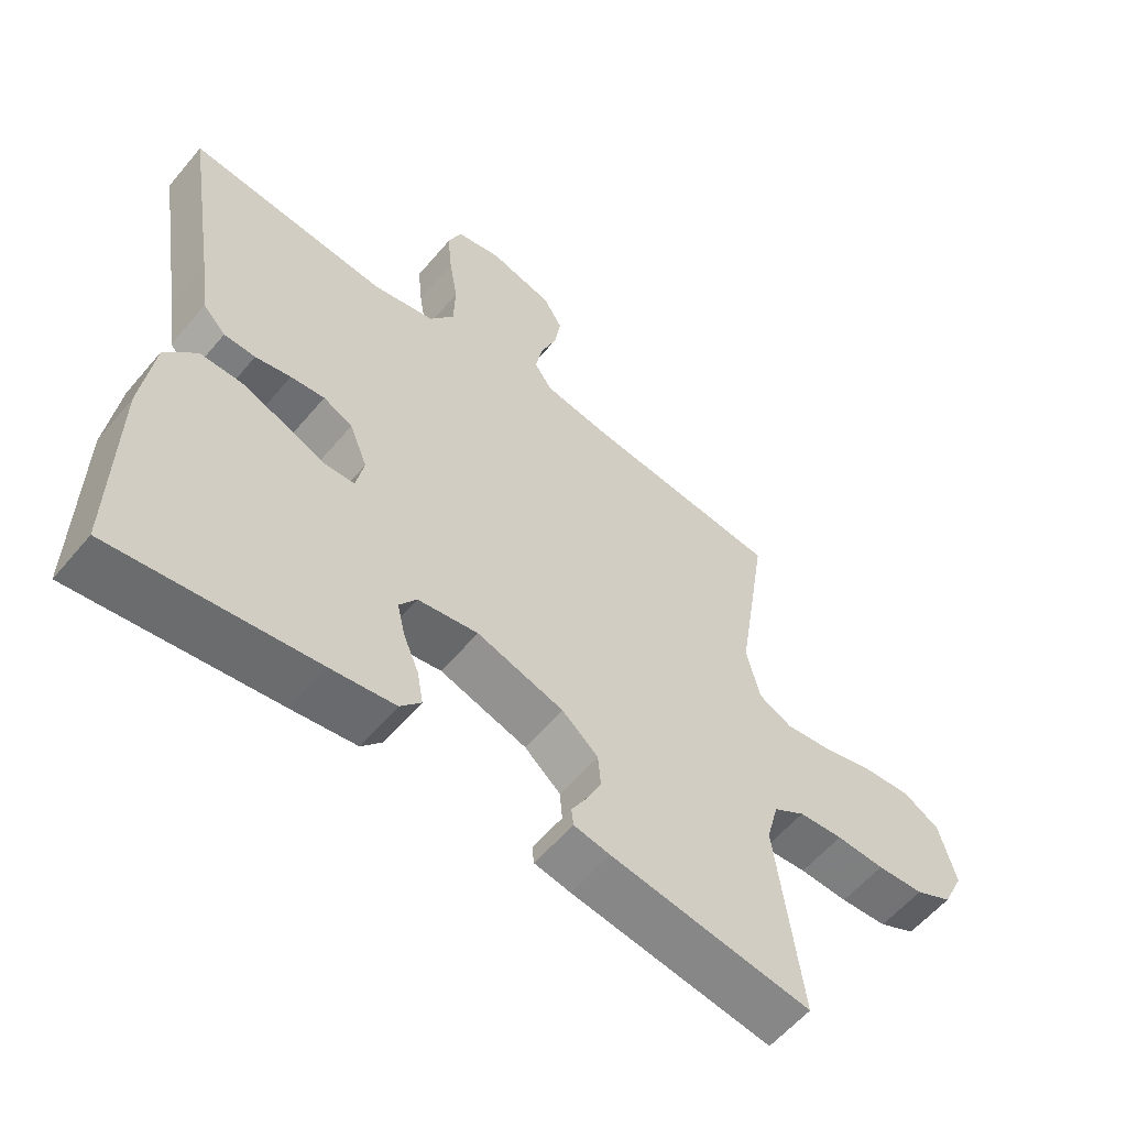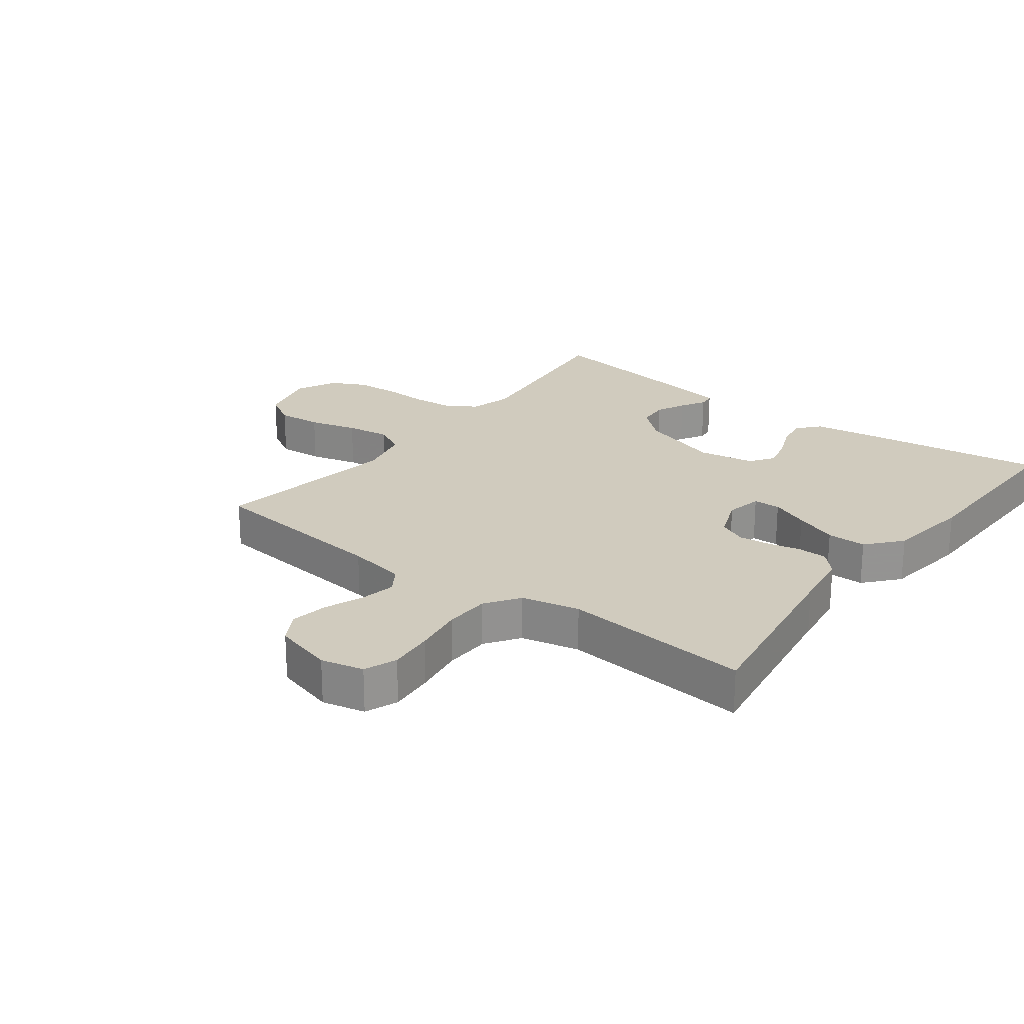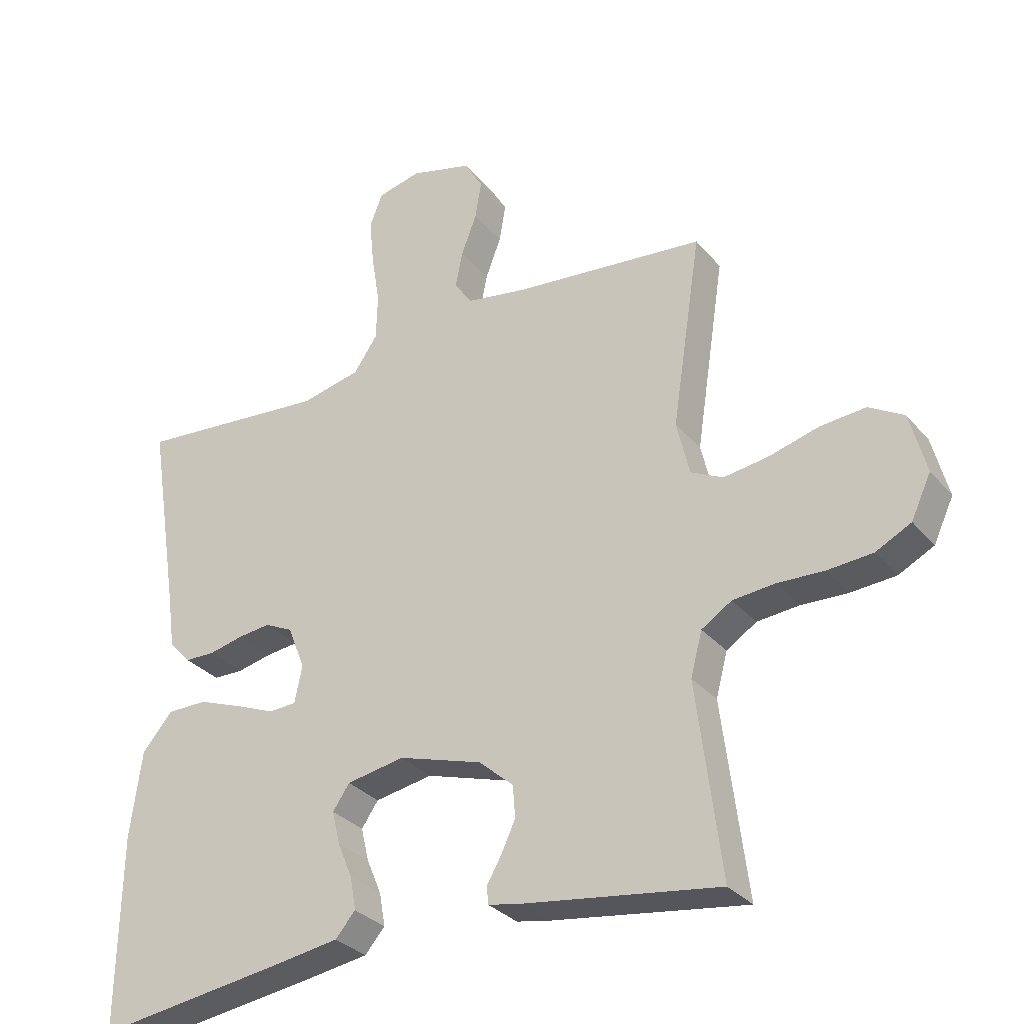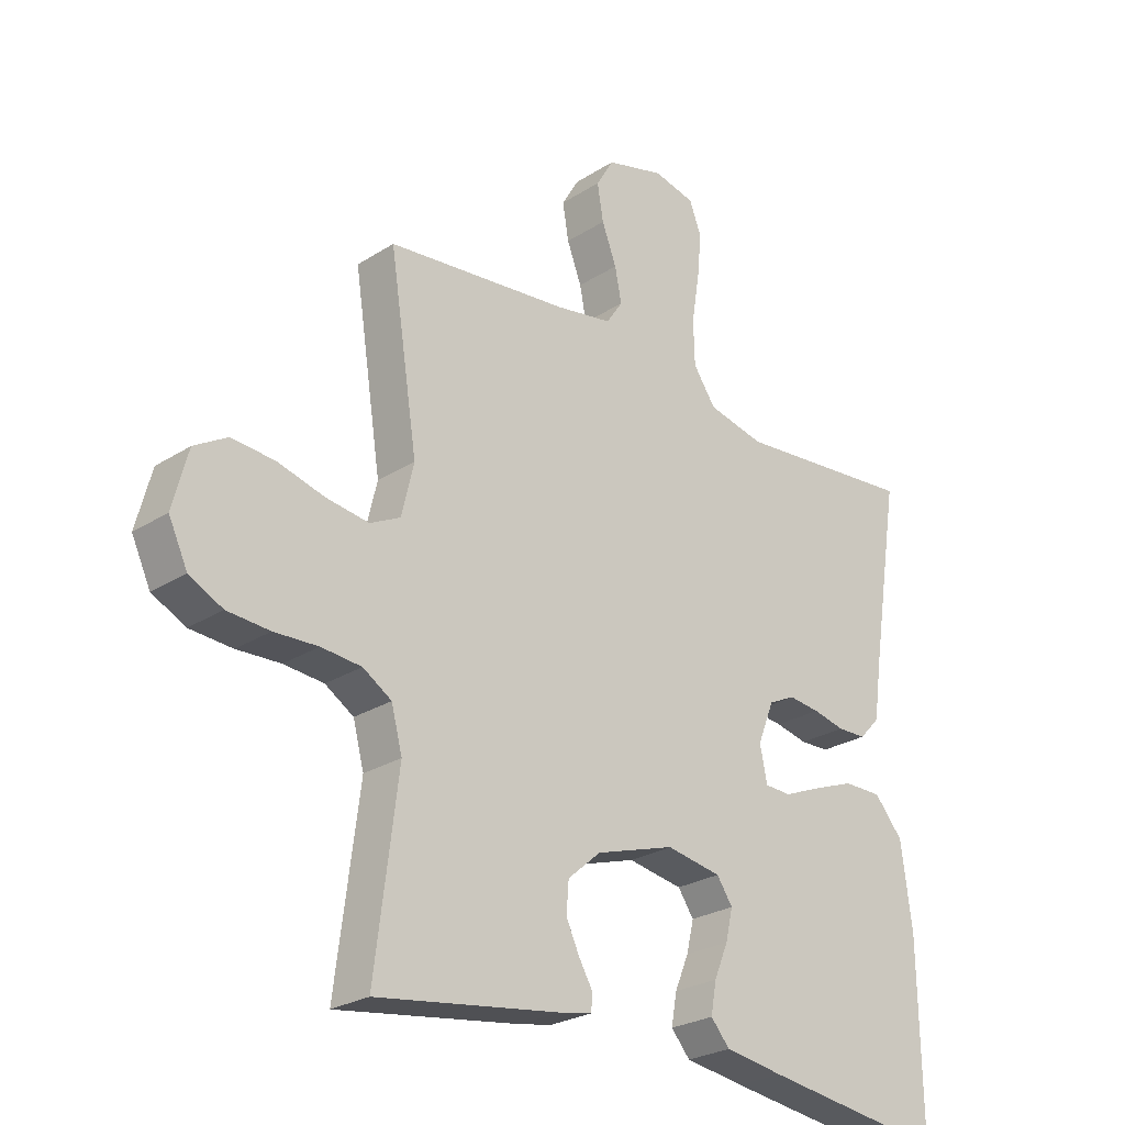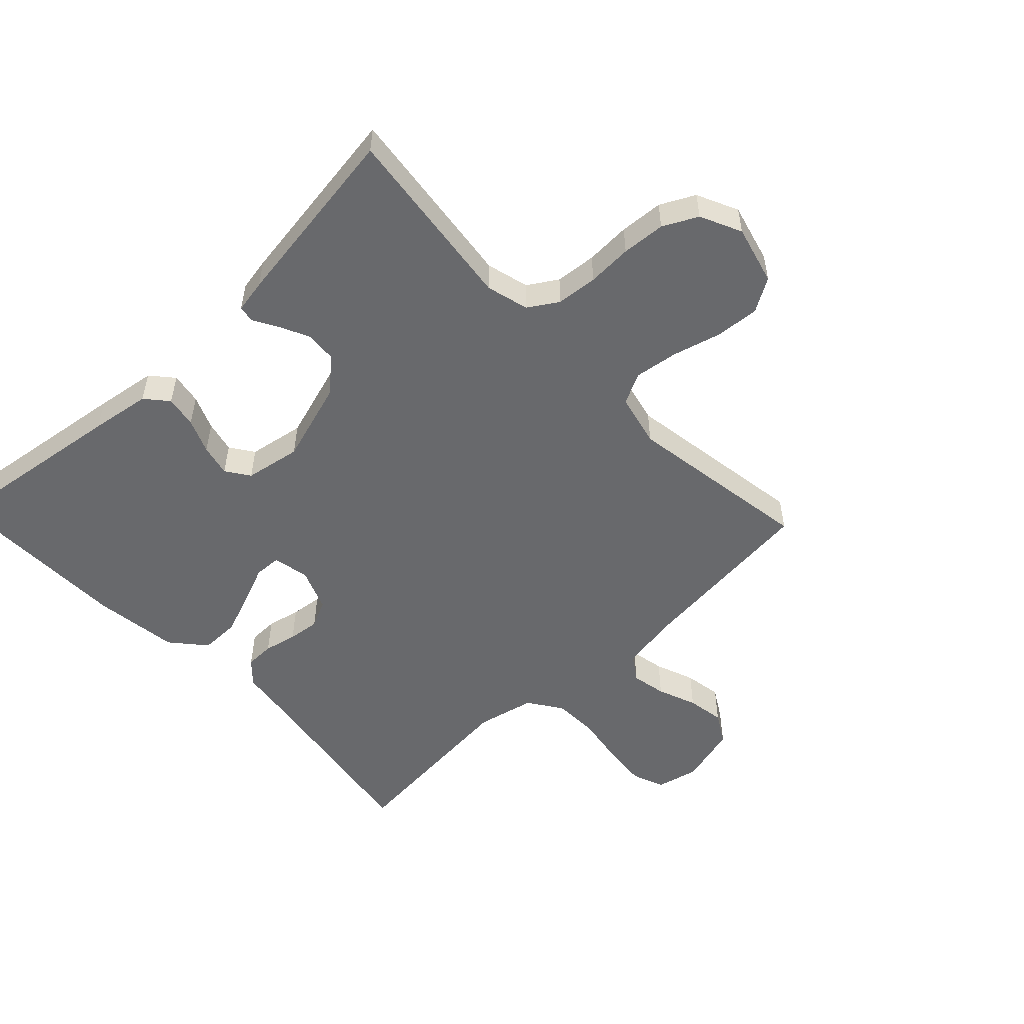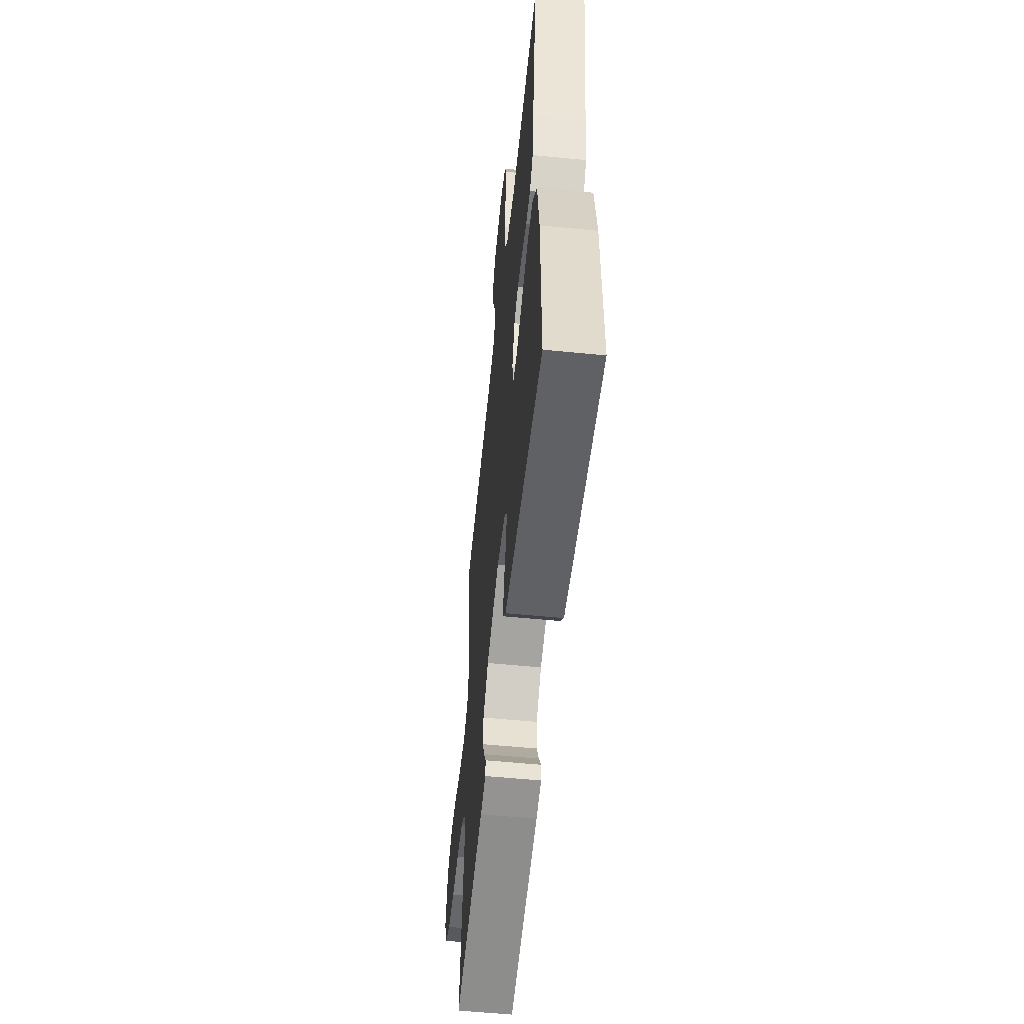
<metadata>
{"format":"obj","ext":"obj","renderer":"f3d","projection":"perspective","resolution":1024,"background":"white","views":[{"elev":-58.3,"azim":140.3,"up":"+Z"},{"elev":23.3,"azim":37.4,"up":"+Y"},{"elev":-31.0,"azim":-147.4,"up":"+Z"},{"elev":-25.6,"azim":-44.4,"up":"+Z"},{"elev":-52.8,"azim":-136.4,"up":"+Y"},{"elev":-56.2,"azim":84.1,"up":"+Z"}]}
</metadata>
<code>
v 0.5 0.07 0.5
v 0.452 0.07 0.2
v 0.439 0.07 0.108
v 0.405 0.07 0.072
v 0.358 0.07 0.071
v 0.305 0.07 0.083
v 0.254 0.07 0.089
v 0.21 0.07 0.068
v 0.183 0.07 0
v 0.195 0.07 -0.058
v 0.238 0.07 -0.06
v 0.299 0.07 -0.035
v 0.368 0.07 -0.009
v 0.431 0.07 -0.009
v 0.478 0.07 -0.064
v 0.496 0.07 -0.2
v 0.5 0.07 -0.5
v 0.2 0.07 -0.458
v 0.103 0.07 -0.443
v 0.072 0.07 -0.407
v 0.081 0.07 -0.356
v 0.104 0.07 -0.301
v 0.116 0.07 -0.25
v 0.09 0.07 -0.212
v 0 0.07 -0.196
v -0.13 0.07 -0.236
v -0.184 0.07 -0.283
v -0.188 0.07 -0.333
v -0.166 0.07 -0.38
v -0.143 0.07 -0.42
v -0.146 0.07 -0.447
v -0.2 0.07 -0.457
v -0.5 0.07 -0.5
v -0.462 0.07 -0.2
v -0.48 0.07 -0.132
v -0.527 0.07 -0.102
v -0.593 0.07 -0.096
v -0.665 0.07 -0.099
v -0.735 0.07 -0.094
v -0.79 0.07 -0.066
v -0.821 0.07 0
v -0.796 0.07 0.095
v -0.742 0.07 0.127
v -0.671 0.07 0.121
v -0.594 0.07 0.1
v -0.524 0.07 0.09
v -0.474 0.07 0.115
v -0.454 0.07 0.2
v -0.5 0.07 0.5
v -0.2 0.07 0.531
v -0.107 0.07 0.547
v -0.08 0.07 0.587
v -0.091 0.07 0.643
v -0.115 0.07 0.706
v -0.125 0.07 0.766
v -0.096 0.07 0.815
v 0 0.07 0.841
v 0.068 0.07 0.825
v 0.088 0.07 0.773
v 0.081 0.07 0.701
v 0.068 0.07 0.621
v 0.07 0.07 0.548
v 0.107 0.07 0.494
v 0.2 0.07 0.473
v 0.5 0 0.5
v 0.452 0 0.2
v 0.439 0 0.108
v 0.405 0 0.072
v 0.358 0 0.071
v 0.305 0 0.083
v 0.254 0 0.089
v 0.21 0 0.068
v 0.183 0 0
v 0.195 0 -0.058
v 0.238 0 -0.06
v 0.299 0 -0.035
v 0.368 0 -0.009
v 0.431 0 -0.009
v 0.478 0 -0.064
v 0.496 0 -0.2
v 0.5 0 -0.5
v 0.2 0 -0.458
v 0.103 0 -0.443
v 0.072 0 -0.407
v 0.081 0 -0.356
v 0.104 0 -0.301
v 0.116 0 -0.25
v 0.09 0 -0.212
v 0 0 -0.196
v -0.13 0 -0.236
v -0.184 0 -0.283
v -0.188 0 -0.333
v -0.166 0 -0.38
v -0.143 0 -0.42
v -0.146 0 -0.447
v -0.2 0 -0.457
v -0.5 0 -0.5
v -0.462 0 -0.2
v -0.48 0 -0.132
v -0.527 0 -0.102
v -0.593 0 -0.096
v -0.665 0 -0.099
v -0.735 0 -0.094
v -0.79 0 -0.066
v -0.821 0 0
v -0.796 0 0.095
v -0.742 0 0.127
v -0.671 0 0.121
v -0.594 0 0.1
v -0.524 0 0.09
v -0.474 0 0.115
v -0.454 0 0.2
v -0.5 0 0.5
v -0.2 0 0.531
v -0.107 0 0.547
v -0.08 0 0.587
v -0.091 0 0.643
v -0.115 0 0.706
v -0.125 0 0.766
v -0.096 0 0.815
v 0 0 0.841
v 0.068 0 0.825
v 0.088 0 0.773
v 0.081 0 0.701
v 0.068 0 0.621
v 0.07 0 0.548
v 0.107 0 0.494
v 0.2 0 0.473
f 59 60 61
f 58 59 61
f 57 58 61
f 56 57 61
f 55 56 61
f 54 55 61
f 53 54 61
f 52 53 61 62
f 51 52 62 63
f 48 49 50
f 50 51 63
f 48 50 63
f 47 48 63
f 43 44 45
f 42 43 45
f 41 42 45
f 40 41 45
f 39 40 45
f 38 39 45
f 37 38 45
f 36 37 45 46
f 35 36 46 47
f 32 33 34
f 31 32 34
f 30 31 34
f 29 30 34
f 34 35 47
f 29 34 47
f 28 29 47
f 20 21 22
f 19 20 22
f 18 19 22
f 17 18 22
f 16 17 22
f 15 16 22
f 14 15 22
f 13 14 22
f 12 13 22
f 11 12 22
f 10 11 22 23
f 9 10 23 24
f 4 5 6
f 3 4 6
f 2 3 6
f 2 6 7
f 1 2 7
f 64 1 7
f 63 64 7 8
f 9 24 25
f 8 9 25
f 63 8 25
f 47 63 25
f 27 28 47
f 26 27 47
f 25 26 47
f 125 124 123
f 125 123 122
f 125 122 121
f 125 121 120
f 125 120 119
f 125 119 118
f 125 118 117
f 126 125 117 116
f 127 126 116 115
f 114 113 112
f 127 115 114
f 127 114 112
f 127 112 111
f 109 108 107
f 109 107 106
f 109 106 105
f 109 105 104
f 109 104 103
f 109 103 102
f 109 102 101
f 110 109 101 100
f 111 110 100 99
f 98 97 96
f 98 96 95
f 98 95 94
f 98 94 93
f 111 99 98
f 111 98 93
f 111 93 92
f 86 85 84
f 86 84 83
f 86 83 82
f 86 82 81
f 86 81 80
f 86 80 79
f 86 79 78
f 86 78 77
f 86 77 76
f 86 76 75
f 87 86 75 74
f 88 87 74 73
f 70 69 68
f 70 68 67
f 70 67 66
f 71 70 66
f 71 66 65
f 71 65 128
f 72 71 128 127
f 89 88 73
f 89 73 72
f 89 72 127
f 89 127 111
f 111 92 91
f 111 91 90
f 111 90 89
f 1 65 66 2
f 2 66 67 3
f 3 67 68 4
f 4 68 69 5
f 5 69 70 6
f 6 70 71 7
f 7 71 72 8
f 8 72 73 9
f 9 73 74 10
f 10 74 75 11
f 11 75 76 12
f 12 76 77 13
f 13 77 78 14
f 14 78 79 15
f 15 79 80 16
f 16 80 81 17
f 17 81 82 18
f 18 82 83 19
f 19 83 84 20
f 20 84 85 21
f 21 85 86 22
f 22 86 87 23
f 23 87 88 24
f 24 88 89 25
f 25 89 90 26
f 26 90 91 27
f 27 91 92 28
f 28 92 93 29
f 29 93 94 30
f 30 94 95 31
f 31 95 96 32
f 32 96 97 33
f 33 97 98 34
f 34 98 99 35
f 35 99 100 36
f 36 100 101 37
f 37 101 102 38
f 38 102 103 39
f 39 103 104 40
f 40 104 105 41
f 41 105 106 42
f 42 106 107 43
f 43 107 108 44
f 44 108 109 45
f 45 109 110 46
f 46 110 111 47
f 47 111 112 48
f 48 112 113 49
f 49 113 114 50
f 50 114 115 51
f 51 115 116 52
f 52 116 117 53
f 53 117 118 54
f 54 118 119 55
f 55 119 120 56
f 56 120 121 57
f 57 121 122 58
f 58 122 123 59
f 59 123 124 60
f 60 124 125 61
f 61 125 126 62
f 62 126 127 63
f 63 127 128 64
f 64 128 65 1

</code>
